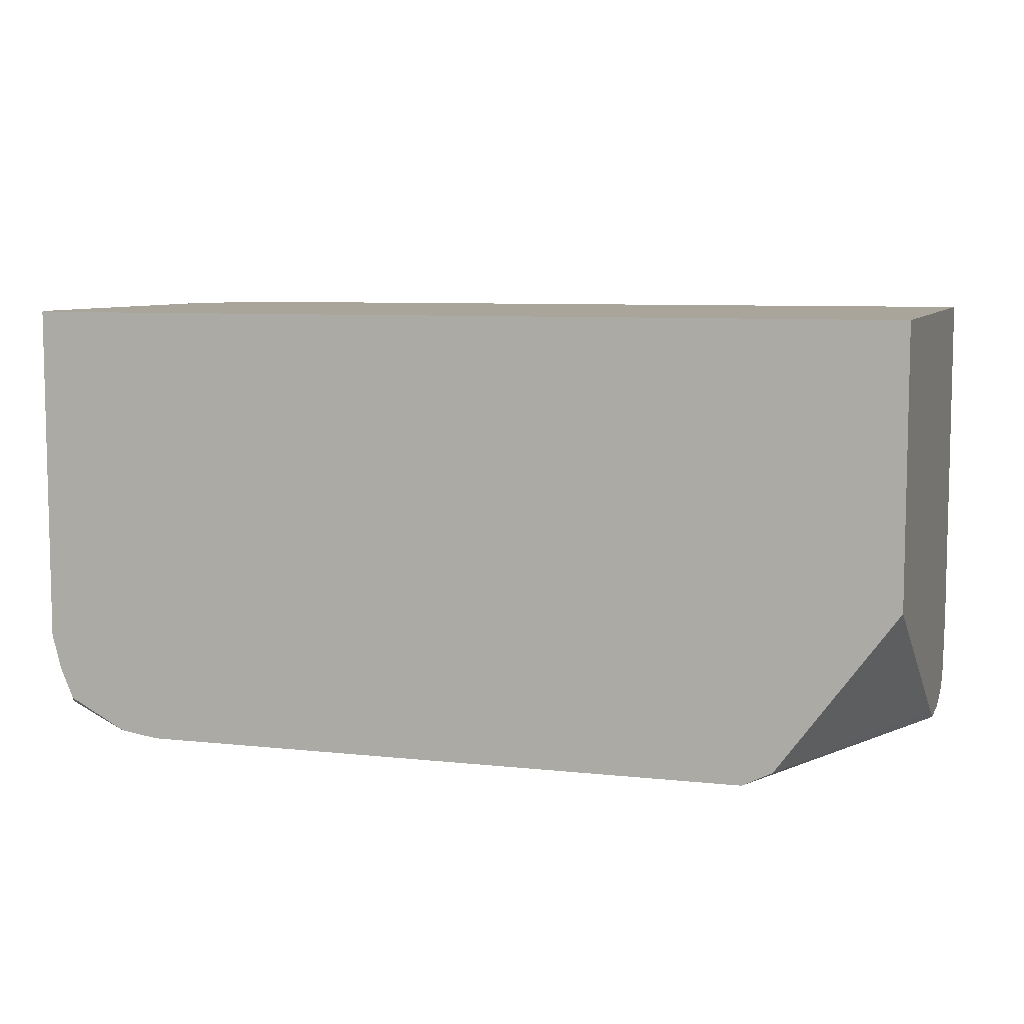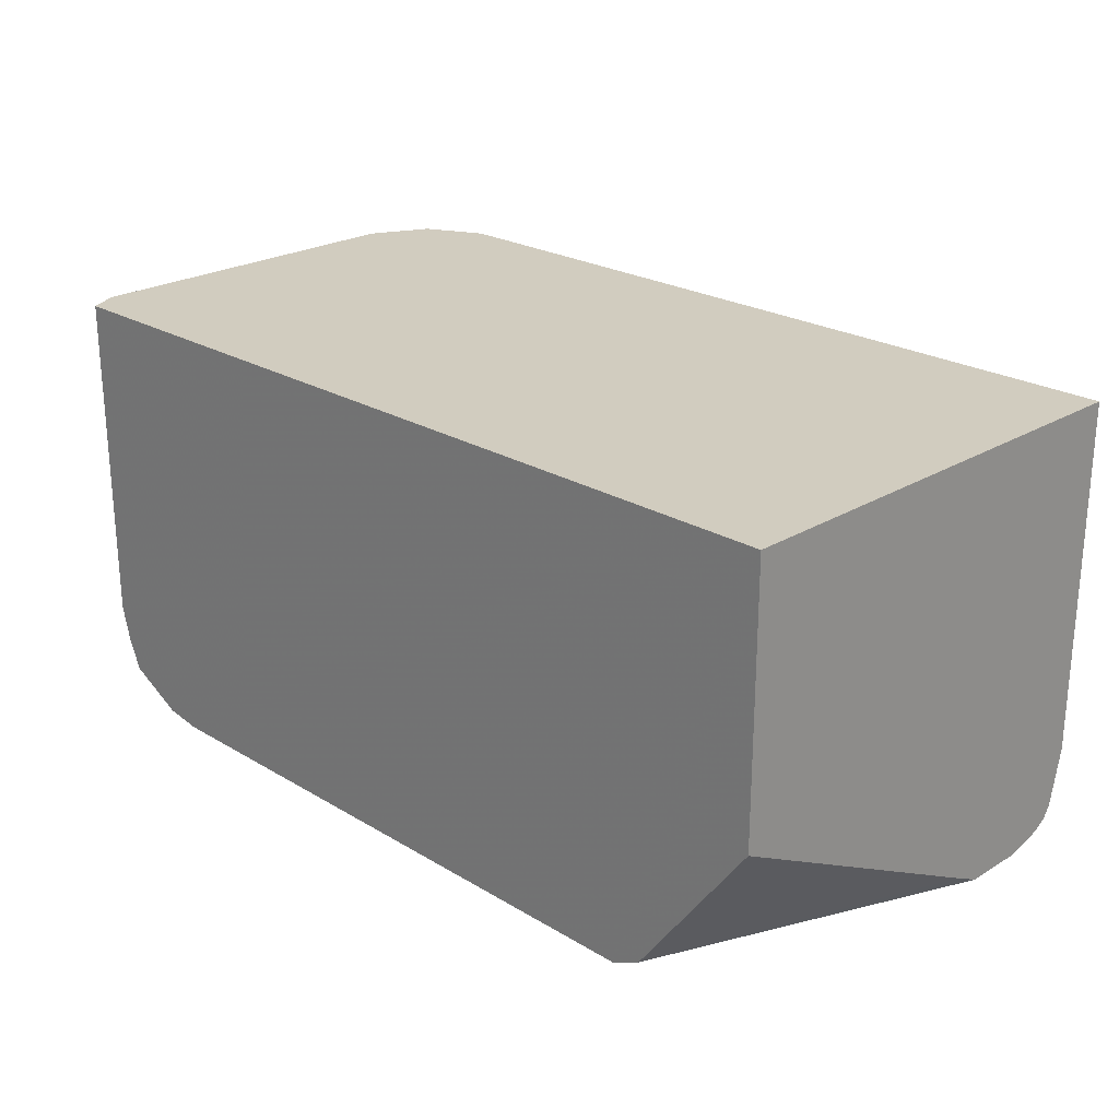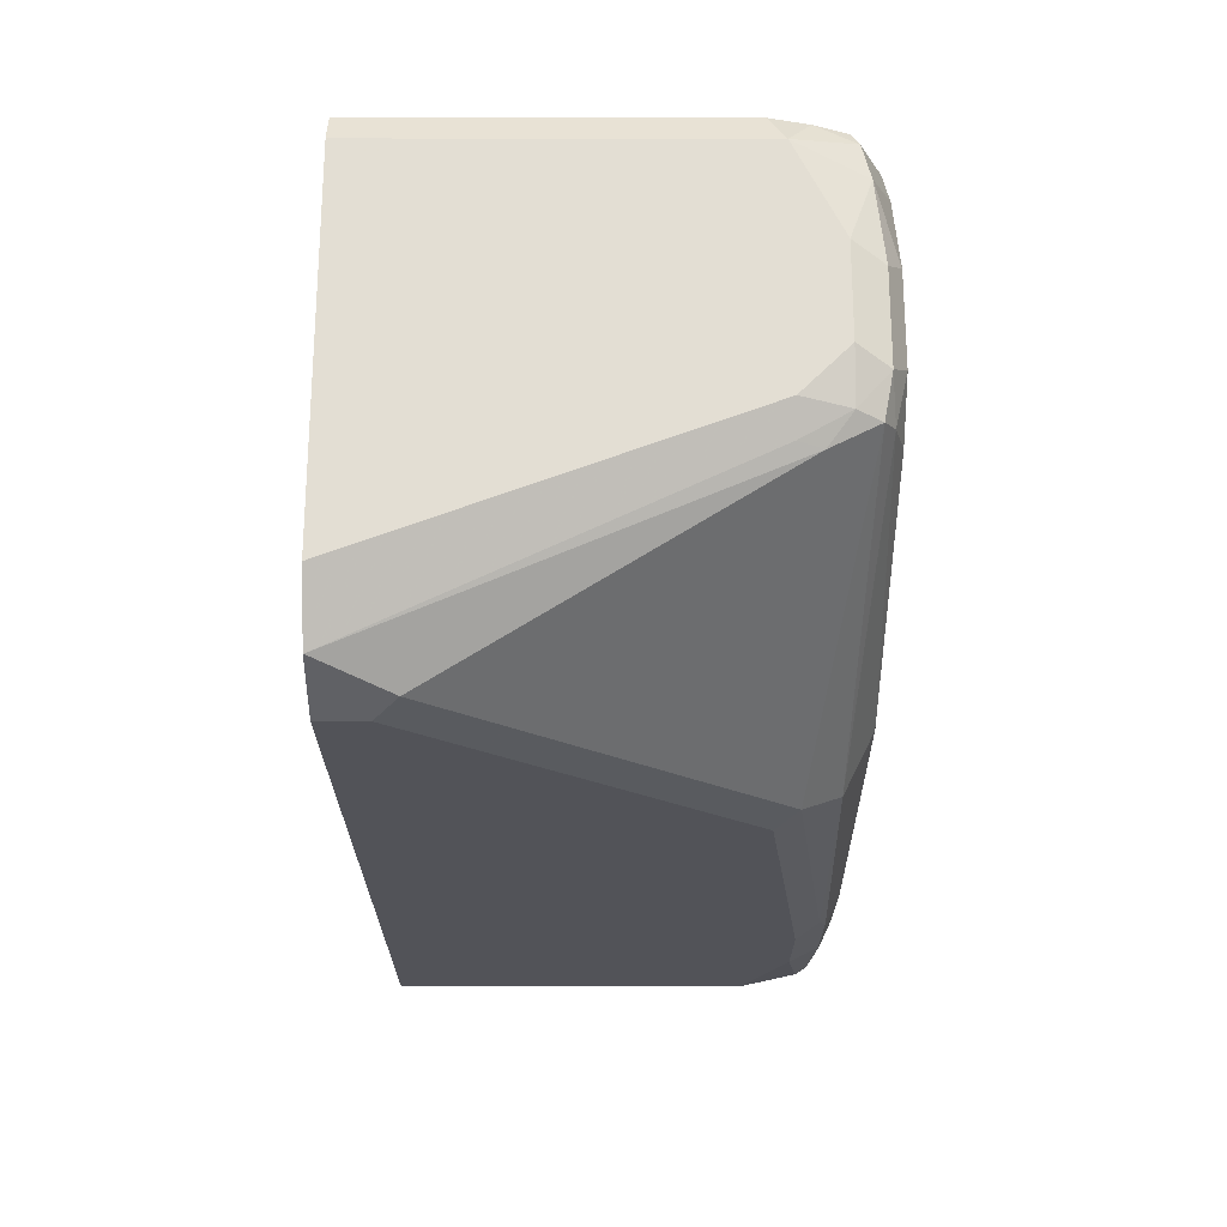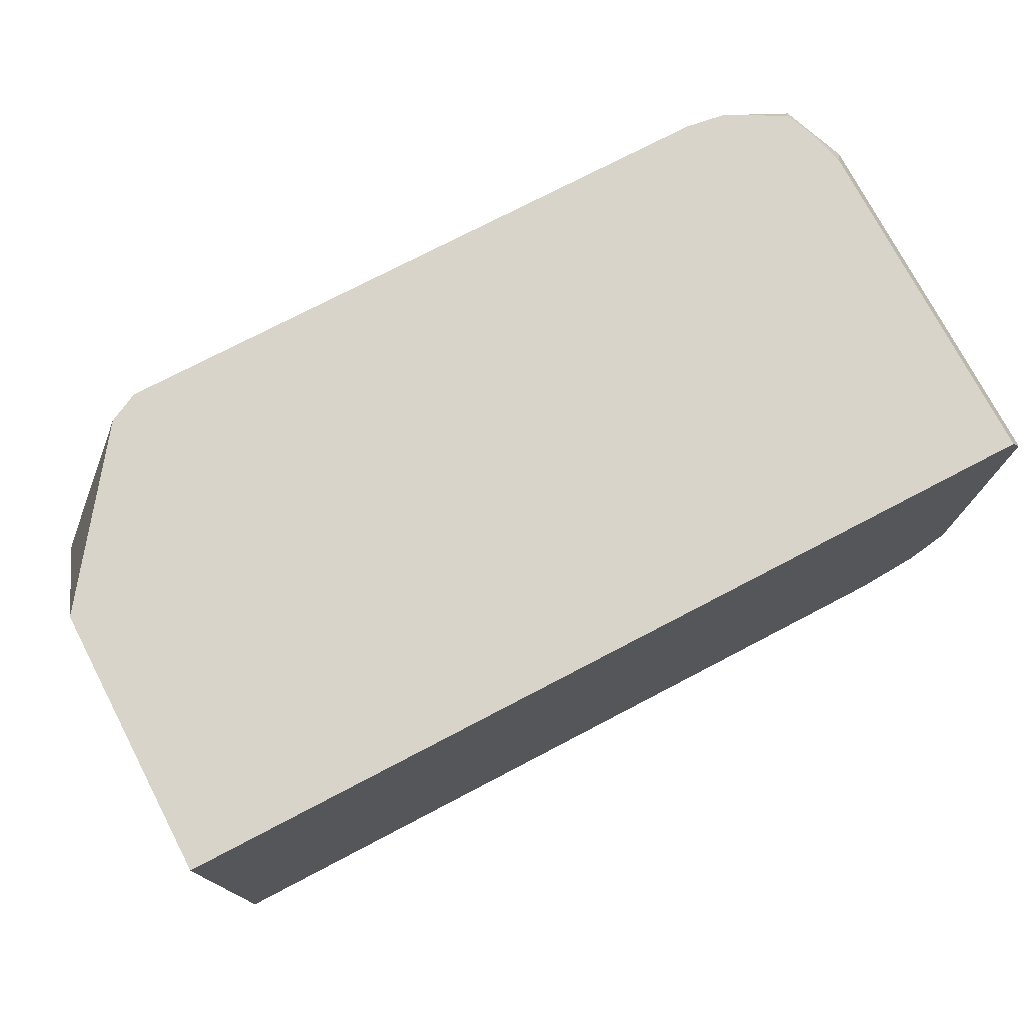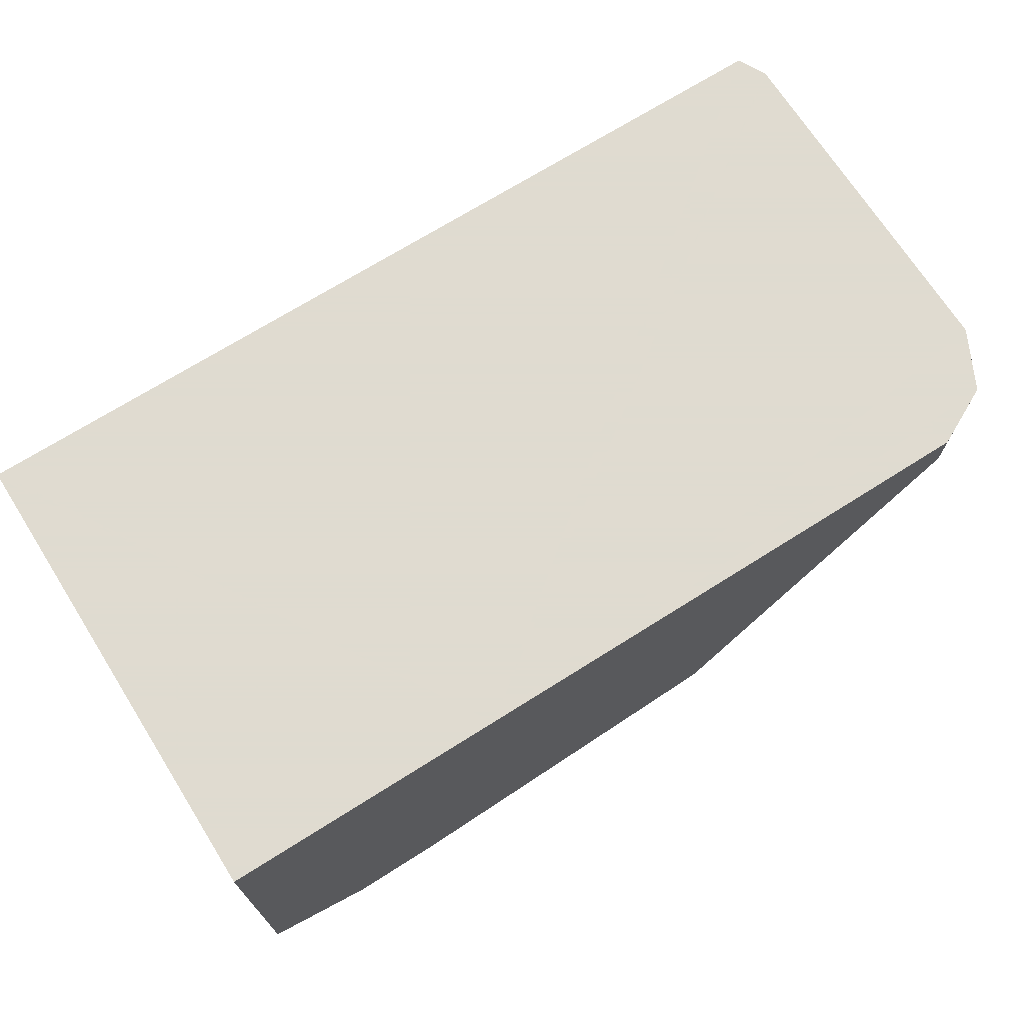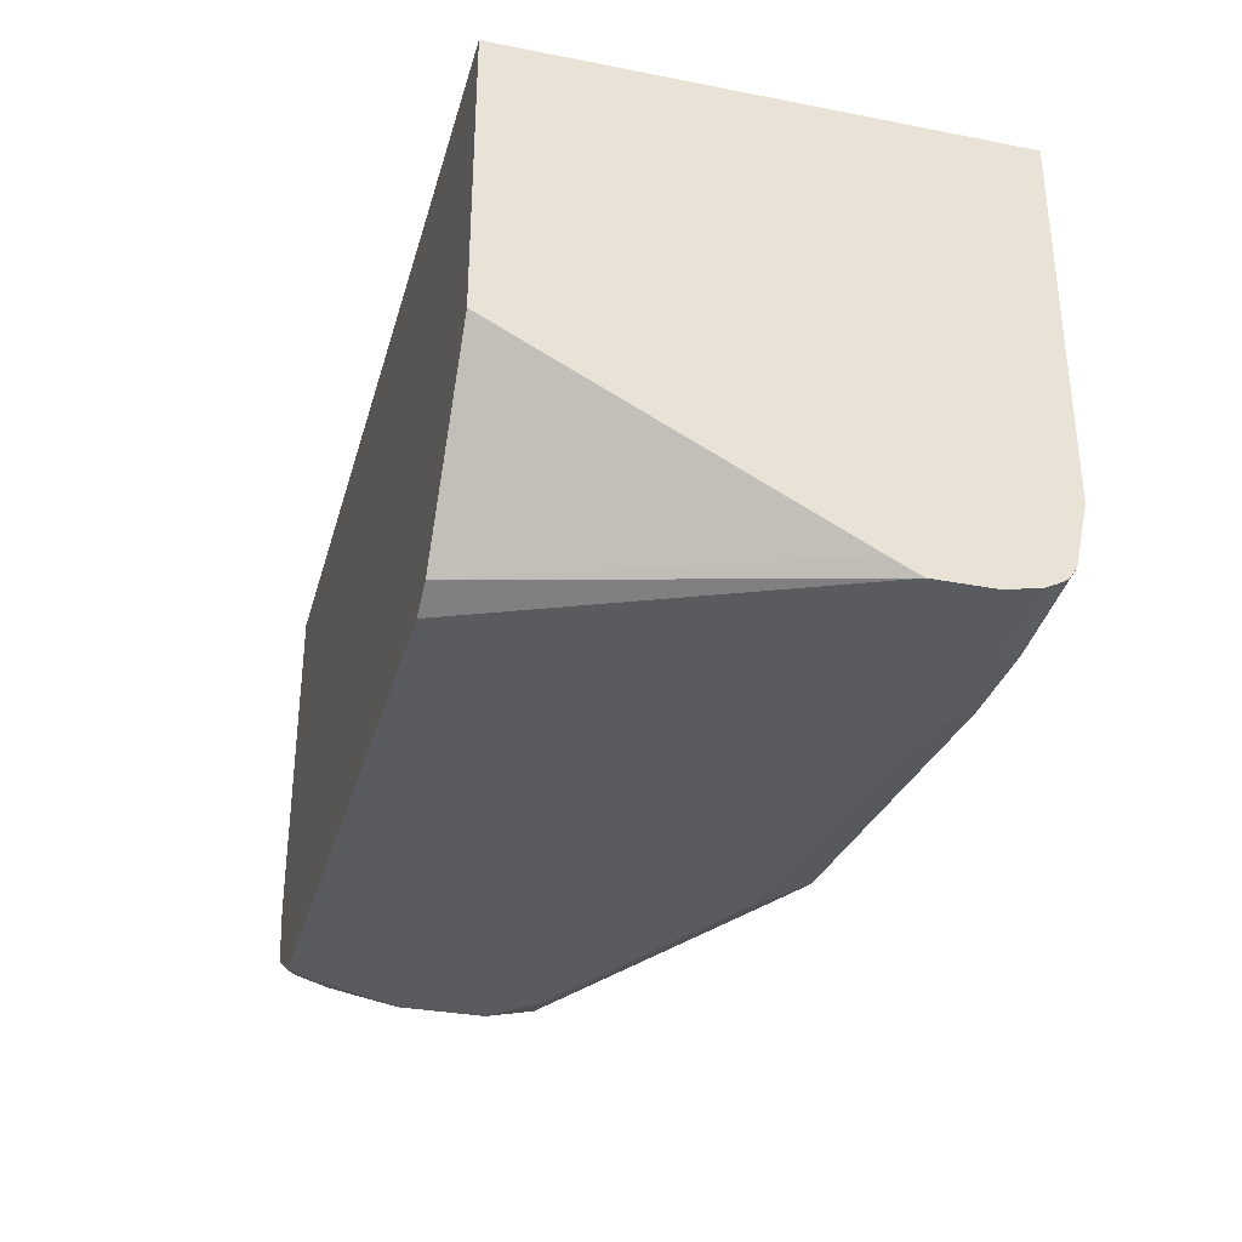
<metadata>
{"format":"obj","ext":"obj","renderer":"f3d","projection":"perspective","resolution":1024,"background":"white","views":[{"elev":7.5,"azim":17.3,"up":"+Y"},{"elev":23.8,"azim":44.9,"up":"+Y"},{"elev":-22.6,"azim":-90.1,"up":"+Z"},{"elev":75.0,"azim":152.4,"up":"+Z"},{"elev":70.2,"azim":147.7,"up":"+Y"},{"elev":-32.3,"azim":74.9,"up":"+Y"}]}
</metadata>
<code>
v -0.5768 -0.3603 -0.1082
v -0.4627 -0.3603 -0.1081
v -0.4627 -0.5046 -0.1081
v -0.5046 -0.5226 -0.1081
v -0.7386 -0.3603 -0.1082
v -0.4627 -0.3603 0.08384
v -0.4627 -0.5285 -0.1028
v -0.5046 -0.5347 -0.1021
v -0.5407 -0.5226 -0.1081
v -0.6848 -0.5046 -0.1081
v -0.793 -0.3785 -0.1081
v -0.793 -0.3603 -0.1081
v -0.4627 -0.4697 0.08384
v -0.8232 -0.3603 0.08384
v -0.4627 -0.5332 -0.09967
v -0.4956 -0.5362 -0.09912
v -0.5407 -0.5347 -0.1021
v -0.5497 -0.5317 -0.1036
v -0.6939 -0.5136 -0.1036
v -0.802 -0.3875 -0.1036
v -0.8169 -0.3603 -0.09617
v -0.4627 -0.5347 -0.04201
v -0.5107 -0.5347 0.08384
v -0.8289 -0.3603 0.07243
v -0.829 -0.3604 0.07209
v -0.8232 -0.4988 0.08384
v -0.4627 -0.5357 -0.09553
v -0.4627 -0.5376 -0.09162
v -0.5046 -0.5407 -0.0901
v -0.5407 -0.5407 -0.0901
v -0.6848 -0.5286 -0.09612
v -0.82 -0.5317 -0.02251
v -0.82 -0.5136 -0.03154
v -0.817 -0.3604 -0.09612
v -0.817 -0.3603 -0.09612
v -0.4627 -0.5407 -0.05406
v -0.5185 -0.5386 0.08384
v -0.829 -0.3603 0.0719
v -0.829 -0.5046 0.07209
v -0.8195 -0.5131 0.08384
v -0.4627 -0.5407 -0.07794
v -0.6848 -0.5407 -0.07209
v -0.811 -0.5362 -0.02026
v -0.823 -0.5347 -0.006026
v -0.8245 -0.5226 -0.02026
v -0.823 -0.5046 -0.03003
v -0.829 -0.3604 -0.07209
v -0.829 -0.3603 -0.07209
v -0.5227 -0.5407 0.08384
v -0.829 -0.5226 0.03603
v -0.82 -0.5317 0.06306
v -0.817 -0.5286 0.07808
v -0.8141 -0.5258 0.08384
v -0.793 -0.5407 -0.01802
v -0.811 -0.5407 -1.031e-05
v -0.823 -0.5347 0.03003
v -0.829 -0.5226 -1.031e-05
v -0.829 -0.5046 -0.01802
v -0.775 -0.5407 0.08384
v -0.811 -0.5407 0.03603
v -0.793 -0.5407 0.07209
v -0.7906 -0.5383 0.08384
f 29 36 49
f 29 49 59
f 29 59 61
f 29 61 60
f 29 60 55
f 29 42 30
f 29 54 42
f 30 42 31
f 29 41 36
f 31 43 32
f 31 42 43
f 29 55 54
f 28 41 29
f 23 37 36
f 25 50 39
f 25 57 50
f 25 58 57
f 25 47 58
f 25 48 47
f 25 38 48
f 24 38 25
f 22 23 36
f 21 34 35
f 20 34 21
f 20 33 34
f 32 43 44
f 19 33 20
f 26 39 40
f 32 44 45
f 45 57 58
f 33 45 46
f 19 32 33
f 59 62 61
f 52 62 53
f 52 61 62
f 51 61 52
f 51 60 61
f 51 56 60
f 50 56 51
f 45 58 46
f 44 57 45
f 44 50 57
f 44 56 50
f 44 60 56
f 44 55 60
f 43 55 44
f 43 54 55
f 42 54 43
f 40 52 53
f 39 52 40
f 39 51 52
f 39 50 51
f 36 37 49
f 34 48 35
f 34 47 48
f 34 58 47
f 34 46 58
f 33 46 34
f 32 45 33
f 19 31 32
f 15 27 16
f 17 31 18
f 4 18 9
f 4 17 18
f 4 8 17
f 4 7 8
f 3 7 4
f 2 7 3
f 2 15 7
f 2 27 15
f 2 28 27
f 2 41 28
f 2 36 41
f 2 22 36
f 2 13 22
f 2 6 13
f 1 14 6
f 1 24 14
f 1 38 24
f 1 48 38
f 1 35 48
f 1 21 35
f 1 12 21
f 1 5 12
f 1 9 5
f 1 4 9
f 1 3 4
f 1 2 3
f 18 31 19
f 5 10 11
f 5 11 12
f 1 6 2
f 6 14 26
f 17 30 31
f 5 9 10
f 16 30 17
f 16 29 30
f 16 28 29
f 16 27 28
f 14 39 26
f 14 24 25
f 13 23 22
f 12 20 21
f 11 19 20
f 11 20 12
f 10 19 11
f 14 25 39
f 6 49 37
f 9 18 19
f 8 16 17
f 8 15 16
f 7 15 8
f 6 23 13
f 6 26 40
f 6 37 23
f 6 40 53
f 6 59 49
f 6 62 59
f 6 53 62
f 9 19 10

</code>
